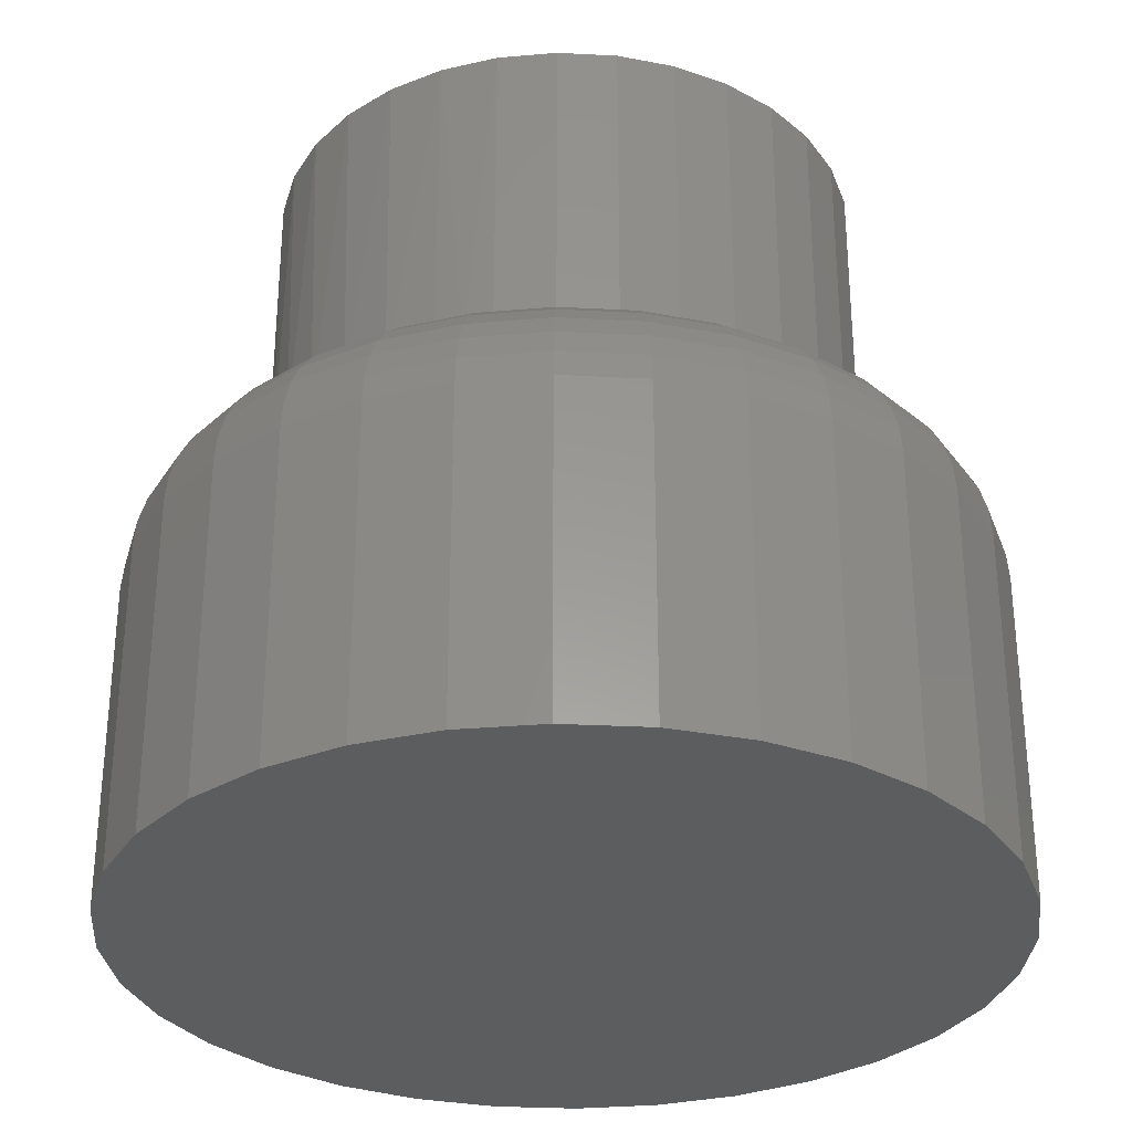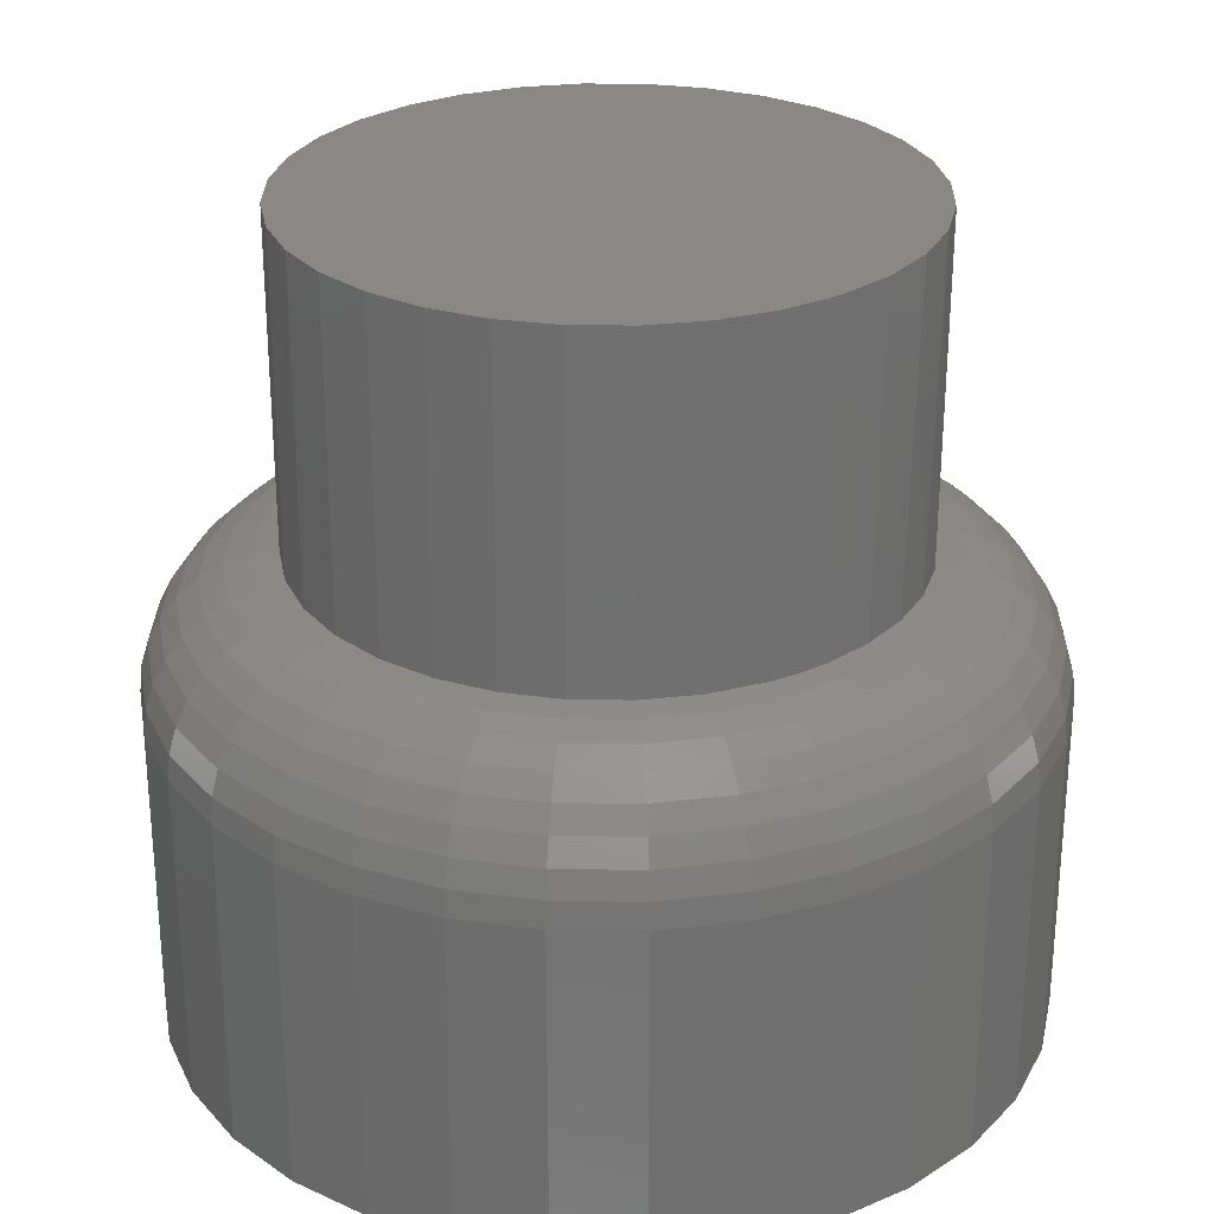
<metadata>
{"format":"stl","ext":"stl","renderer":"f3d","projection":"perspective","resolution":1024,"background":"white","views":[{"elev":-30.9,"azim":23.9,"up":"+Z"},{"elev":27.8,"azim":141.6,"up":"+Z"}]}
</metadata>
<code>
# stl→obj: 357 verts, 710 faces
v 0.3351 -6.661e-16 0.2656
v 0.3351 -0.001538 0.2656
v 0.3579 -0.07097 0.2618
v -0.3349 -0.1392 0.2618
v -0.2909 -0.1679 0.2654
v -0.3157 -0.1148 0.2654
v -0.3013 -0.2021 0.2618
v -0.2573 -0.2158 0.2654
v -0.2561 -0.2572 0.2618
v -0.216 -0.2571 0.2655
v -0.2009 -0.3025 0.2618
v -0.168 -0.2906 0.2655
v -0.1381 -0.3361 0.2618
v -0.115 -0.3153 0.2655
v -0.06982 -0.3568 0.2618
v -0.05859 -0.3304 0.2655
v 0.001151 -0.3638 0.2618
v 0.03243 -0.3339 0.2655
v -0.000401 -0.3355 0.2655
v 0.07212 -0.3568 0.2618
v 0.1278 -0.3101 0.2655
v 0.06495 -0.3291 0.2655
v 0.1404 -0.3361 0.2618
v 0.1857 -0.2792 0.2655
v 0.2033 -0.3025 0.2618
v 0.2364 -0.2377 0.2655
v 0.2584 -0.2572 0.2618
v 0.2781 -0.1871 0.2655
v 0.3036 -0.2021 0.2618
v 0.3092 -0.1294 0.2656
v 0.3372 -0.1392 0.2618
v 0.3284 -0.06672 0.2656
v -0.3836 -0.07653 0.2523
v -0.3556 -0.07097 0.2618
v -0.3653 -1.388e-16 0.2611
v -0.3933 -1.665e-16 0.2514
v -0.4093 -0.08165 0.2376
v -0.3359 -8.327e-17 0.2654
v -0.3308 -0.05831 0.2654
v 0.4773 -0.09472 0.1094
v 0.4867 -9.814e-16 0.1094
v 0.4745 -0.09416 0.1393
v 0.4838 -9.714e-16 0.1393
v 0.4661 -0.09249 0.1681
v 0.4752 -9.437e-16 0.1681
v 0.4525 -0.08977 0.1947
v 0.4613 -9.159e-16 0.1947
v 0.4341 -0.08611 0.2182
v 0.4426 -8.882e-16 0.2182
v 0.4116 -0.08165 0.2376
v 0.4197 -8.604e-16 0.2376
v 0.3859 -0.07653 0.2523
v 0.3935 -8.049e-16 0.2523
v 0.3649 -7.494e-16 0.2618
v -0.4844 -3.718e-16 0.1094
v -0.475 -0.09472 0.1094
v -0.4816 -1.943e-16 0.1389
v -0.4722 -0.09416 0.1393
v -0.4732 -2.22e-16 0.1674
v -0.4638 -0.09249 0.1681
v -0.4596 -1.943e-16 0.1937
v -0.4502 -0.08977 0.1947
v -0.4413 -1.665e-16 0.2171
v -0.4318 -0.08611 0.2182
v -0.4189 -1.388e-16 0.2365
v -0.4474 -0.1858 0.1094
v -0.4447 -0.1847 0.1393
v -0.4368 -0.1814 0.1681
v -0.424 -0.1761 0.1947
v -0.4067 -0.1689 0.2182
v -0.3855 -0.1602 0.2376
v -0.3613 -0.1501 0.2523
v -0.4025 -0.2697 0.1094
v -0.4001 -0.2681 0.1393
v -0.393 -0.2634 0.1681
v -0.3815 -0.2557 0.1947
v -0.3659 -0.2452 0.2182
v -0.3468 -0.2325 0.2376
v -0.325 -0.218 0.2523
v -0.3422 -0.3433 0.1094
v -0.3401 -0.3413 0.1393
v -0.3341 -0.3352 0.1681
v -0.3242 -0.3254 0.1947
v -0.311 -0.3121 0.2182
v -0.2948 -0.2959 0.2376
v -0.2762 -0.2774 0.2523
v -0.2686 -0.4037 0.1094
v -0.267 -0.4013 0.1393
v -0.2622 -0.3942 0.1681
v -0.2545 -0.3826 0.1947
v -0.2441 -0.367 0.2182
v -0.2314 -0.348 0.2376
v -0.2168 -0.3262 0.2523
v -0.1847 -0.4486 0.1094
v -0.1835 -0.4459 0.1393
v -0.1803 -0.438 0.1681
v -0.1749 -0.4251 0.1947
v -0.1678 -0.4078 0.2182
v -0.159 -0.3866 0.2376
v -0.149 -0.3624 0.2523
v -0.09357 -0.4762 0.1094
v -0.09301 -0.4734 0.1393
v -0.09134 -0.465 0.1681
v -0.08862 -0.4513 0.1947
v -0.08496 -0.4329 0.2182
v -0.08049 -0.4105 0.2376
v -0.07538 -0.3848 0.2523
v 0.001151 -0.4855 0.1094
v 0.001151 -0.4826 0.1393
v 0.001151 -0.4741 0.1681
v 0.001151 -0.4602 0.1947
v 0.001151 -0.4414 0.2182
v 0.001151 -0.4185 0.2376
v 0.001151 -0.3923 0.2523
v 0.09587 -0.4762 0.1094
v 0.09531 -0.4734 0.1393
v 0.09364 -0.465 0.1681
v 0.09092 -0.4513 0.1947
v 0.08727 -0.4329 0.2182
v 0.0828 -0.4105 0.2376
v 0.07769 -0.3848 0.2523
v 0.187 -0.4486 0.1094
v 0.1858 -0.4459 0.1393
v 0.1826 -0.438 0.1681
v 0.1772 -0.4251 0.1947
v 0.1701 -0.4078 0.2182
v 0.1613 -0.3866 0.2376
v 0.1513 -0.3624 0.2523
v 0.2709 -0.4037 0.1094
v 0.2693 -0.4013 0.1393
v 0.2645 -0.3942 0.1681
v 0.2568 -0.3826 0.1947
v 0.2464 -0.367 0.2182
v 0.2337 -0.348 0.2376
v 0.2191 -0.3262 0.2523
v 0.3445 -0.3433 0.1094
v 0.3424 -0.3413 0.1393
v 0.3364 -0.3352 0.1681
v 0.3265 -0.3254 0.1947
v 0.3133 -0.3121 0.2182
v 0.2971 -0.2959 0.2376
v 0.2786 -0.2774 0.2523
v 0.4049 -0.2697 0.1094
v 0.4024 -0.2681 0.1393
v 0.3953 -0.2634 0.1681
v 0.3838 -0.2557 0.1947
v 0.3682 -0.2452 0.2182
v 0.3491 -0.2325 0.2376
v 0.3273 -0.218 0.2523
v 0.4497 -0.1858 0.1094
v 0.4471 -0.1847 0.1393
v 0.4391 -0.1814 0.1681
v 0.4263 -0.1761 0.1947
v 0.409 -0.1689 0.2182
v 0.3878 -0.1602 0.2376
v 0.3636 -0.1501 0.2523
v -0.06982 0.3568 0.2618
v -0.1136 0.3159 0.2655
v -0.05707 0.3307 0.2655
v -0.1381 0.3361 0.2618
v -0.1667 0.2914 0.2655
v -0.2009 0.3025 0.2618
v -0.2148 0.2581 0.2655
v -0.2561 0.2572 0.2618
v -0.2563 0.217 0.2654
v -0.3013 0.2021 0.2618
v -0.2901 0.1692 0.2654
v -0.3349 0.1392 0.2618
v -0.3151 0.1163 0.2654
v -0.3556 0.07097 0.2618
v -0.3836 0.07653 0.2523
v -0.4093 0.08165 0.2376
v 0.03397 0.3338 0.2655
v 0.06646 0.3288 0.2655
v 0.07212 0.3568 0.2618
v 0.001151 0.3638 0.2618
v 0.001145 0.3355 0.2655
v -0.3305 0.05984 0.2654
v -0.475 0.09472 0.1094
v -0.4722 0.09416 0.1393
v -0.4638 0.09249 0.1681
v -0.4502 0.08977 0.1947
v -0.4318 0.08611 0.2182
v 0.3287 0.06522 0.2656
v 0.3579 0.07097 0.2618
v 0.3859 0.07653 0.2523
v 0.4116 0.08165 0.2376
v 0.4341 0.08611 0.2182
v 0.4525 0.08977 0.1947
v 0.4661 0.09249 0.1681
v 0.4745 0.09416 0.1393
v 0.4773 0.09472 0.1094
v 0.3098 0.1279 0.2656
v 0.3372 0.1392 0.2618
v 0.3636 0.1501 0.2523
v 0.3878 0.1602 0.2376
v 0.409 0.1689 0.2182
v 0.4263 0.1761 0.1947
v 0.4391 0.1814 0.1681
v 0.4471 0.1847 0.1393
v 0.4497 0.1858 0.1094
v 0.279 0.1858 0.2655
v 0.3036 0.2021 0.2618
v 0.3273 0.218 0.2523
v 0.3491 0.2325 0.2376
v 0.3682 0.2452 0.2182
v 0.3838 0.2557 0.1947
v 0.3953 0.2634 0.1681
v 0.4024 0.2681 0.1393
v 0.4049 0.2697 0.1094
v 0.2375 0.2366 0.2655
v 0.2584 0.2572 0.2618
v 0.2786 0.2774 0.2523
v 0.2971 0.2959 0.2376
v 0.3133 0.3121 0.2182
v 0.3265 0.3254 0.1947
v 0.3364 0.3352 0.1681
v 0.3424 0.3413 0.1393
v 0.3445 0.3433 0.1094
v 0.1869 0.2783 0.2655
v 0.2033 0.3025 0.2618
v 0.2191 0.3262 0.2523
v 0.2337 0.348 0.2376
v 0.2464 0.367 0.2182
v 0.2568 0.3826 0.1947
v 0.2645 0.3942 0.1681
v 0.2693 0.4013 0.1393
v 0.2709 0.4037 0.1094
v 0.1292 0.3095 0.2655
v 0.1404 0.3361 0.2618
v 0.1513 0.3624 0.2523
v 0.1613 0.3866 0.2376
v 0.1701 0.4078 0.2182
v 0.1772 0.4251 0.1947
v 0.1826 0.438 0.1681
v 0.1858 0.4459 0.1393
v 0.187 0.4486 0.1094
v 0.07769 0.3848 0.2523
v 0.0828 0.4105 0.2376
v 0.08727 0.4329 0.2182
v 0.09092 0.4513 0.1947
v 0.09364 0.465 0.1681
v 0.09531 0.4734 0.1393
v 0.09587 0.4762 0.1094
v 0.001151 0.3923 0.2523
v 0.001151 0.4185 0.2376
v 0.001151 0.4414 0.2182
v 0.001151 0.4602 0.1947
v 0.001151 0.4741 0.1681
v 0.001151 0.4826 0.1393
v 0.001151 0.4855 0.1094
v -0.09357 0.4762 0.1094
v -0.09301 0.4734 0.1393
v -0.09134 0.465 0.1681
v -0.08862 0.4513 0.1947
v -0.08496 0.4329 0.2182
v -0.08049 0.4105 0.2376
v -0.07538 0.3848 0.2523
v -0.1847 0.4486 0.1094
v -0.1835 0.4459 0.1393
v -0.1803 0.438 0.1681
v -0.1749 0.4251 0.1947
v -0.1678 0.4078 0.2182
v -0.159 0.3866 0.2376
v -0.149 0.3624 0.2523
v -0.2686 0.4037 0.1094
v -0.267 0.4013 0.1393
v -0.2622 0.3942 0.1681
v -0.2545 0.3826 0.1947
v -0.2441 0.367 0.2182
v -0.2314 0.348 0.2376
v -0.2168 0.3262 0.2523
v -0.3422 0.3433 0.1094
v -0.3401 0.3413 0.1393
v -0.3341 0.3352 0.1681
v -0.3242 0.3254 0.1947
v -0.311 0.3121 0.2182
v -0.2948 0.2959 0.2376
v -0.2762 0.2774 0.2523
v -0.4025 0.2697 0.1094
v -0.4001 0.2681 0.1393
v -0.393 0.2634 0.1681
v -0.3815 0.2557 0.1947
v -0.3659 0.2452 0.2182
v -0.3468 0.2325 0.2376
v -0.325 0.218 0.2523
v -0.4474 0.1858 0.1094
v -0.4447 0.1847 0.1393
v -0.4368 0.1814 0.1681
v -0.424 0.1761 0.1947
v -0.4067 0.1689 0.2182
v -0.3855 0.1602 0.2376
v -0.3613 0.1501 0.2523
v 0.3351 0 0.6406
v 0.3287 -0.06546 0.6406
v 0.3096 -0.1284 0.6406
v 0.2786 -0.1864 0.6406
v 0.2368 -0.2373 0.6406
v 0.186 -0.279 0.6406
v -0.06587 -0.3291 0.6406
v -0.1288 -0.31 0.6406
v -0.1868 -0.279 0.6406
v -0.2377 -0.2373 0.6406
v -0.2794 -0.1864 0.6406
v -0.3104 -0.1284 0.6406
v -0.3295 -0.06546 0.6406
v 0.128 -0.31 0.6406
v 0.06505 -0.3291 0.6406
v -0.0004112 -0.3355 0.6406
v -0.3359 1.901e-16 0.6406
v -0.3295 0.06546 0.6406
v -0.3104 0.1284 0.6406
v -0.2794 0.1864 0.6406
v -0.2377 0.2373 0.6406
v -0.1868 0.279 0.6406
v -0.1288 0.31 0.6406
v -0.06587 0.3291 0.6406
v -0.0004112 0.3355 0.6406
v 0.06505 0.3291 0.6406
v 0.128 0.31 0.6406
v 0.186 0.279 0.6406
v 0.2368 0.2373 0.6406
v 0.2786 0.1864 0.6406
v 0.3096 0.1284 0.6406
v 0.3287 0.06546 0.6406
v 0.4867 0 -0.2656
v 0.4773 -0.09472 -0.2656
v 0.4497 -0.1858 -0.2656
v 0.4049 -0.2697 -0.2656
v 0.3445 -0.3433 -0.2656
v 0.2709 -0.4037 -0.2656
v 0.187 -0.4486 -0.2656
v 0.09587 -0.4762 -0.2656
v 0.001151 -0.4855 -0.2656
v -0.09357 -0.4762 -0.2656
v -0.1847 -0.4486 -0.2656
v -0.2686 -0.4037 -0.2656
v -0.3422 -0.3433 -0.2656
v -0.4025 -0.2697 -0.2656
v -0.4474 -0.1858 -0.2656
v -0.475 -0.09472 -0.2656
v -0.4844 5.946e-17 -0.2656
v -0.475 0.09472 -0.2656
v -0.4474 0.1858 -0.2656
v -0.4025 0.2697 -0.2656
v -0.3422 0.3433 -0.2656
v -0.2686 0.4037 -0.2656
v -0.1847 0.4486 -0.2656
v -0.09357 0.4762 -0.2656
v 0.001151 0.4855 -0.2656
v 0.09587 0.4762 -0.2656
v 0.187 0.4486 -0.2656
v 0.2709 0.4037 -0.2656
v 0.3445 0.3433 -0.2656
v 0.4049 0.2697 -0.2656
v 0.4497 0.1858 -0.2656
v 0.4773 0.09472 -0.2656
f 1 2 3
f 4 5 6
f 7 8 5
f 9 10 8
f 11 12 10
f 13 14 12
f 15 16 14
f 17 18 19
f 20 21 22
f 23 24 21
f 25 26 24
f 27 28 26
f 29 30 28
f 31 32 30
f 3 2 32
f 33 34 35
f 35 36 33
f 37 33 36
f 15 19 16
f 17 22 18
f 38 35 39
f 39 35 34
f 39 34 6
f 40 41 42
f 42 41 43
f 42 43 44
f 44 43 45
f 44 45 46
f 46 45 47
f 46 47 48
f 48 47 49
f 48 49 50
f 50 49 51
f 50 51 52
f 52 51 53
f 52 53 3
f 3 53 54
f 3 54 1
f 55 56 57
f 57 56 58
f 57 58 59
f 59 58 60
f 59 60 61
f 61 60 62
f 61 62 63
f 63 62 64
f 63 64 65
f 65 64 37
f 65 37 36
f 56 66 58
f 58 66 67
f 58 67 60
f 60 67 68
f 60 68 62
f 62 68 69
f 62 69 64
f 64 69 70
f 64 70 37
f 37 70 71
f 37 71 33
f 33 71 72
f 33 72 34
f 34 72 4
f 34 4 6
f 66 73 67
f 67 73 74
f 67 74 68
f 68 74 75
f 68 75 69
f 69 75 76
f 69 76 70
f 70 76 77
f 70 77 71
f 71 77 78
f 71 78 72
f 72 78 79
f 72 79 4
f 4 79 7
f 4 7 5
f 73 80 74
f 74 80 81
f 74 81 75
f 75 81 82
f 75 82 76
f 76 82 83
f 76 83 77
f 77 83 84
f 77 84 78
f 78 84 85
f 78 85 79
f 79 85 86
f 79 86 7
f 7 86 9
f 7 9 8
f 80 87 81
f 81 87 88
f 81 88 82
f 82 88 89
f 82 89 83
f 83 89 90
f 83 90 84
f 84 90 91
f 84 91 85
f 85 91 92
f 85 92 86
f 86 92 93
f 86 93 9
f 9 93 11
f 9 11 10
f 87 94 88
f 88 94 95
f 88 95 89
f 89 95 96
f 89 96 90
f 90 96 97
f 90 97 91
f 91 97 98
f 91 98 92
f 92 98 99
f 92 99 93
f 93 99 100
f 93 100 11
f 11 100 13
f 11 13 12
f 94 101 95
f 95 101 102
f 95 102 96
f 96 102 103
f 96 103 97
f 97 103 104
f 97 104 98
f 98 104 105
f 98 105 99
f 99 105 106
f 99 106 100
f 100 106 107
f 100 107 13
f 13 107 15
f 13 15 14
f 101 108 102
f 102 108 109
f 102 109 103
f 103 109 110
f 103 110 104
f 104 110 111
f 104 111 105
f 105 111 112
f 105 112 106
f 106 112 113
f 106 113 107
f 107 113 114
f 107 114 15
f 15 114 17
f 15 17 19
f 108 115 109
f 109 115 116
f 109 116 110
f 110 116 117
f 110 117 111
f 111 117 118
f 111 118 112
f 112 118 119
f 112 119 113
f 113 119 120
f 113 120 114
f 114 120 121
f 114 121 17
f 17 121 20
f 17 20 22
f 115 122 116
f 116 122 123
f 116 123 117
f 117 123 124
f 117 124 118
f 118 124 125
f 118 125 119
f 119 125 126
f 119 126 120
f 120 126 127
f 120 127 121
f 121 127 128
f 121 128 20
f 20 128 23
f 20 23 21
f 122 129 123
f 123 129 130
f 123 130 124
f 124 130 131
f 124 131 125
f 125 131 132
f 125 132 126
f 126 132 133
f 126 133 127
f 127 133 134
f 127 134 128
f 128 134 135
f 128 135 23
f 23 135 25
f 23 25 24
f 129 136 130
f 130 136 137
f 130 137 131
f 131 137 138
f 131 138 132
f 132 138 139
f 132 139 133
f 133 139 140
f 133 140 134
f 134 140 141
f 134 141 135
f 135 141 142
f 135 142 25
f 25 142 27
f 25 27 26
f 136 143 137
f 137 143 144
f 137 144 138
f 138 144 145
f 138 145 139
f 139 145 146
f 139 146 140
f 140 146 147
f 140 147 141
f 141 147 148
f 141 148 142
f 142 148 149
f 142 149 27
f 27 149 29
f 27 29 28
f 143 150 144
f 144 150 151
f 144 151 145
f 145 151 152
f 145 152 146
f 146 152 153
f 146 153 147
f 147 153 154
f 147 154 148
f 148 154 155
f 148 155 149
f 149 155 156
f 149 156 29
f 29 156 31
f 29 31 30
f 150 40 151
f 151 40 42
f 151 42 152
f 152 42 44
f 152 44 153
f 153 44 46
f 153 46 154
f 154 46 48
f 154 48 155
f 155 48 50
f 155 50 156
f 156 50 52
f 156 52 31
f 31 52 3
f 31 3 32
f 157 158 159
f 160 161 158
f 162 163 161
f 164 165 163
f 166 167 165
f 168 169 167
f 35 170 171
f 35 171 36
f 36 171 172
f 173 174 175
f 176 159 177
f 35 38 170
f 170 38 178
f 170 178 169
f 179 55 180
f 180 55 57
f 180 57 181
f 181 57 59
f 181 59 182
f 182 59 61
f 182 61 183
f 183 61 63
f 183 63 172
f 172 63 65
f 172 65 36
f 184 1 185
f 185 1 54
f 185 54 186
f 186 54 53
f 186 53 187
f 187 53 51
f 187 51 188
f 188 51 49
f 188 49 189
f 189 49 47
f 189 47 190
f 190 47 45
f 190 45 191
f 191 45 43
f 191 43 192
f 192 43 41
f 193 184 194
f 194 184 185
f 194 185 195
f 195 185 186
f 195 186 196
f 196 186 187
f 196 187 197
f 197 187 188
f 197 188 198
f 198 188 189
f 198 189 199
f 199 189 190
f 199 190 200
f 200 190 191
f 200 191 201
f 201 191 192
f 202 193 203
f 203 193 194
f 203 194 204
f 204 194 195
f 204 195 205
f 205 195 196
f 205 196 206
f 206 196 197
f 206 197 207
f 207 197 198
f 207 198 208
f 208 198 199
f 208 199 209
f 209 199 200
f 209 200 210
f 210 200 201
f 211 202 212
f 212 202 203
f 212 203 213
f 213 203 204
f 213 204 214
f 214 204 205
f 214 205 215
f 215 205 206
f 215 206 216
f 216 206 207
f 216 207 217
f 217 207 208
f 217 208 218
f 218 208 209
f 218 209 219
f 219 209 210
f 220 211 221
f 221 211 212
f 221 212 222
f 222 212 213
f 222 213 223
f 223 213 214
f 223 214 224
f 224 214 215
f 224 215 225
f 225 215 216
f 225 216 226
f 226 216 217
f 226 217 227
f 227 217 218
f 227 218 228
f 228 218 219
f 229 220 230
f 230 220 221
f 230 221 231
f 231 221 222
f 231 222 232
f 232 222 223
f 232 223 233
f 233 223 224
f 233 224 234
f 234 224 225
f 234 225 235
f 235 225 226
f 235 226 236
f 236 226 227
f 236 227 237
f 237 227 228
f 174 229 175
f 175 229 230
f 175 230 238
f 238 230 231
f 238 231 239
f 239 231 232
f 239 232 240
f 240 232 233
f 240 233 241
f 241 233 234
f 241 234 242
f 242 234 235
f 242 235 243
f 243 235 236
f 243 236 244
f 244 236 237
f 177 173 176
f 176 173 175
f 176 175 245
f 245 175 238
f 245 238 246
f 246 238 239
f 246 239 247
f 247 239 240
f 247 240 248
f 248 240 241
f 248 241 249
f 249 241 242
f 249 242 250
f 250 242 243
f 250 243 251
f 251 243 244
f 251 252 250
f 250 252 253
f 250 253 249
f 249 253 254
f 249 254 248
f 248 254 255
f 248 255 247
f 247 255 256
f 247 256 246
f 246 256 257
f 246 257 245
f 245 257 258
f 245 258 176
f 176 258 157
f 176 157 159
f 252 259 253
f 253 259 260
f 253 260 254
f 254 260 261
f 254 261 255
f 255 261 262
f 255 262 256
f 256 262 263
f 256 263 257
f 257 263 264
f 257 264 258
f 258 264 265
f 258 265 157
f 157 265 160
f 157 160 158
f 259 266 260
f 260 266 267
f 260 267 261
f 261 267 268
f 261 268 262
f 262 268 269
f 262 269 263
f 263 269 270
f 263 270 264
f 264 270 271
f 264 271 265
f 265 271 272
f 265 272 160
f 160 272 162
f 160 162 161
f 266 273 267
f 267 273 274
f 267 274 268
f 268 274 275
f 268 275 269
f 269 275 276
f 269 276 270
f 270 276 277
f 270 277 271
f 271 277 278
f 271 278 272
f 272 278 279
f 272 279 162
f 162 279 164
f 162 164 163
f 273 280 274
f 274 280 281
f 274 281 275
f 275 281 282
f 275 282 276
f 276 282 283
f 276 283 277
f 277 283 284
f 277 284 278
f 278 284 285
f 278 285 279
f 279 285 286
f 279 286 164
f 164 286 166
f 164 166 165
f 280 287 281
f 281 287 288
f 281 288 282
f 282 288 289
f 282 289 283
f 283 289 290
f 283 290 284
f 284 290 291
f 284 291 285
f 285 291 292
f 285 292 286
f 286 292 293
f 286 293 166
f 166 293 168
f 166 168 167
f 287 179 288
f 288 179 180
f 288 180 289
f 289 180 181
f 289 181 290
f 290 181 182
f 290 182 291
f 291 182 183
f 291 183 292
f 292 183 172
f 292 172 293
f 293 172 171
f 293 171 168
f 168 171 170
f 168 170 169
f 294 2 1
f 294 295 2
f 2 295 32
f 32 295 296
f 32 296 30
f 30 296 297
f 30 297 28
f 28 297 298
f 28 298 26
f 26 298 299
f 26 299 24
f 300 301 14
f 12 14 301
f 301 302 12
f 10 12 302
f 302 303 10
f 8 10 303
f 303 304 8
f 8 304 5
f 5 304 305
f 5 305 6
f 6 305 306
f 24 299 21
f 21 299 307
f 21 307 22
f 22 307 308
f 22 308 18
f 18 308 309
f 18 309 19
f 19 309 16
f 16 309 300
f 16 300 14
f 310 38 306
f 306 38 39
f 306 39 6
f 311 312 169
f 167 169 312
f 312 313 167
f 165 167 313
f 313 314 165
f 163 165 314
f 314 315 163
f 163 315 161
f 161 315 316
f 161 316 158
f 158 316 317
f 158 317 159
f 38 310 178
f 178 310 311
f 178 311 169
f 159 317 177
f 177 317 318
f 177 318 173
f 173 318 319
f 173 319 174
f 174 319 229
f 229 319 320
f 229 320 220
f 220 320 321
f 220 321 211
f 211 321 322
f 211 322 202
f 202 322 323
f 202 323 193
f 193 323 324
f 193 324 184
f 184 324 325
f 184 325 1
f 1 325 294
f 317 319 318
f 319 317 320
f 320 317 316
f 320 316 321
f 321 316 315
f 321 315 322
f 322 315 314
f 322 314 323
f 323 314 313
f 323 313 324
f 324 313 312
f 324 312 325
f 325 312 311
f 325 311 294
f 294 311 310
f 294 310 295
f 295 310 306
f 295 306 296
f 296 306 305
f 296 305 297
f 297 305 304
f 297 304 298
f 298 304 303
f 298 303 299
f 299 303 302
f 299 302 307
f 307 302 301
f 307 301 308
f 308 301 300
f 308 300 309
f 326 41 327
f 327 41 40
f 327 40 328
f 328 40 150
f 328 150 329
f 329 150 143
f 329 143 330
f 330 143 136
f 330 136 331
f 331 136 129
f 331 129 332
f 332 129 122
f 332 122 333
f 333 122 115
f 333 115 334
f 334 115 108
f 334 108 335
f 335 108 101
f 335 101 336
f 336 101 94
f 336 94 337
f 337 94 87
f 337 87 338
f 338 87 80
f 338 80 339
f 339 80 73
f 339 73 340
f 340 73 66
f 340 66 341
f 341 66 56
f 341 56 342
f 342 56 55
f 342 55 343
f 343 55 179
f 343 179 344
f 344 179 287
f 344 287 345
f 345 287 280
f 345 280 346
f 346 280 273
f 346 273 347
f 347 273 266
f 347 266 348
f 348 266 259
f 348 259 349
f 349 259 252
f 349 252 350
f 350 252 251
f 350 251 351
f 351 251 244
f 351 244 352
f 352 244 237
f 352 237 353
f 353 237 228
f 353 228 354
f 354 228 219
f 354 219 355
f 355 219 210
f 355 210 356
f 356 210 201
f 356 201 357
f 357 201 192
f 357 192 326
f 326 192 41
f 350 351 349
f 334 335 333
f 333 335 336
f 333 336 332
f 332 336 337
f 332 337 331
f 331 337 338
f 331 338 330
f 330 338 339
f 330 339 329
f 329 339 340
f 329 340 328
f 328 340 341
f 328 341 327
f 327 341 342
f 327 342 326
f 326 342 343
f 326 343 357
f 357 343 344
f 357 344 356
f 356 344 345
f 356 345 355
f 355 345 346
f 355 346 354
f 354 346 347
f 354 347 353
f 353 347 348
f 353 348 352
f 352 348 349
f 352 349 351

</code>
